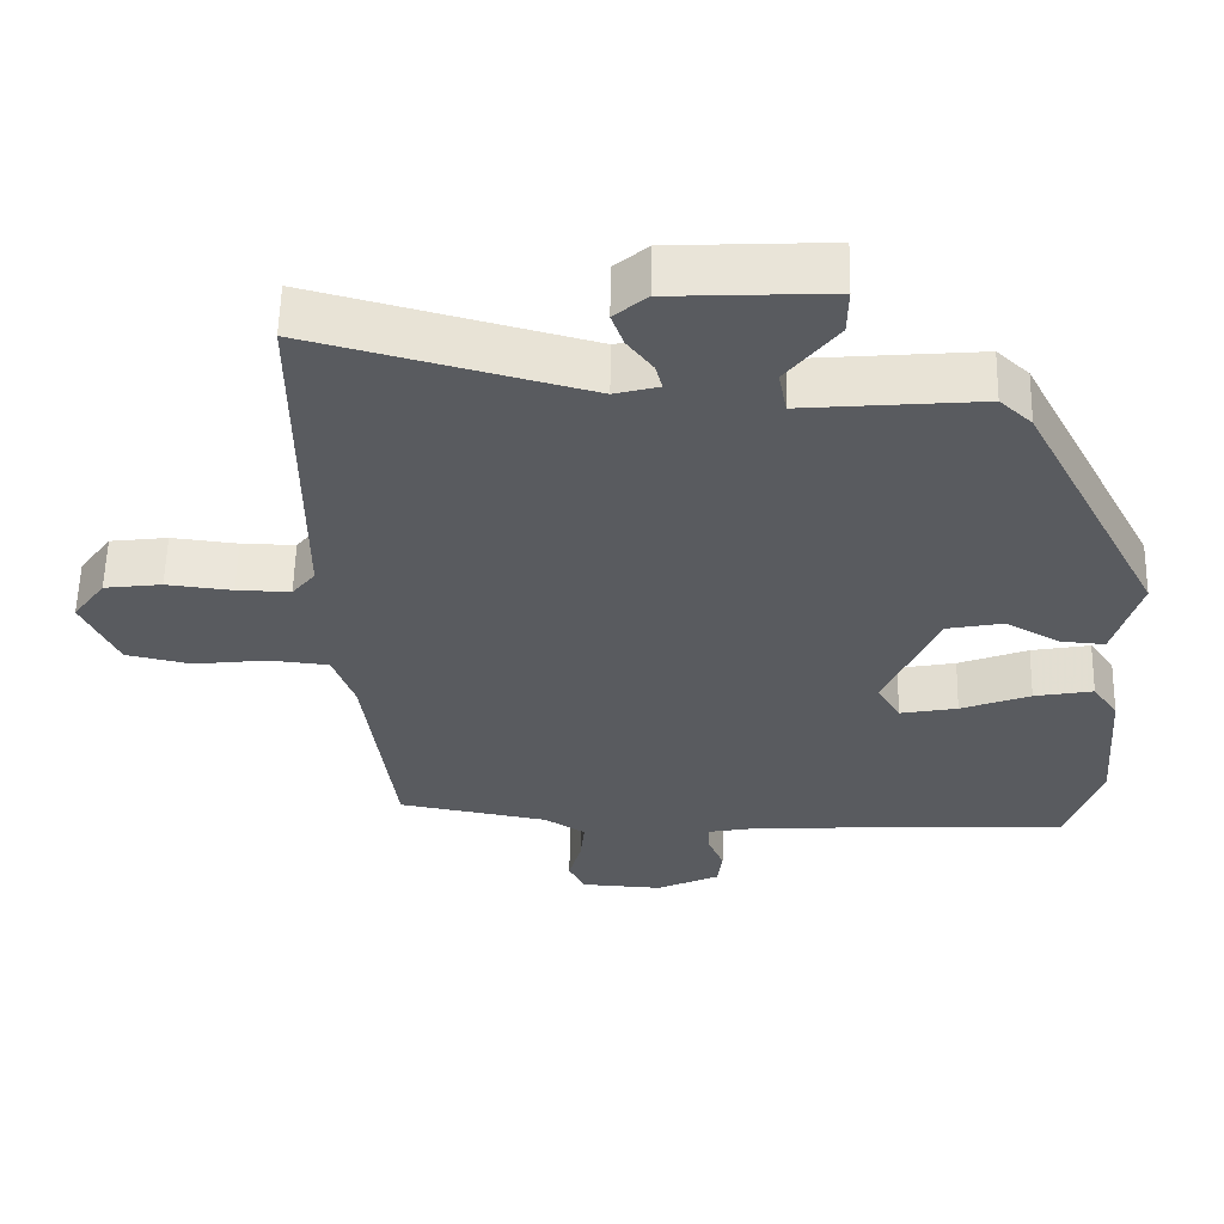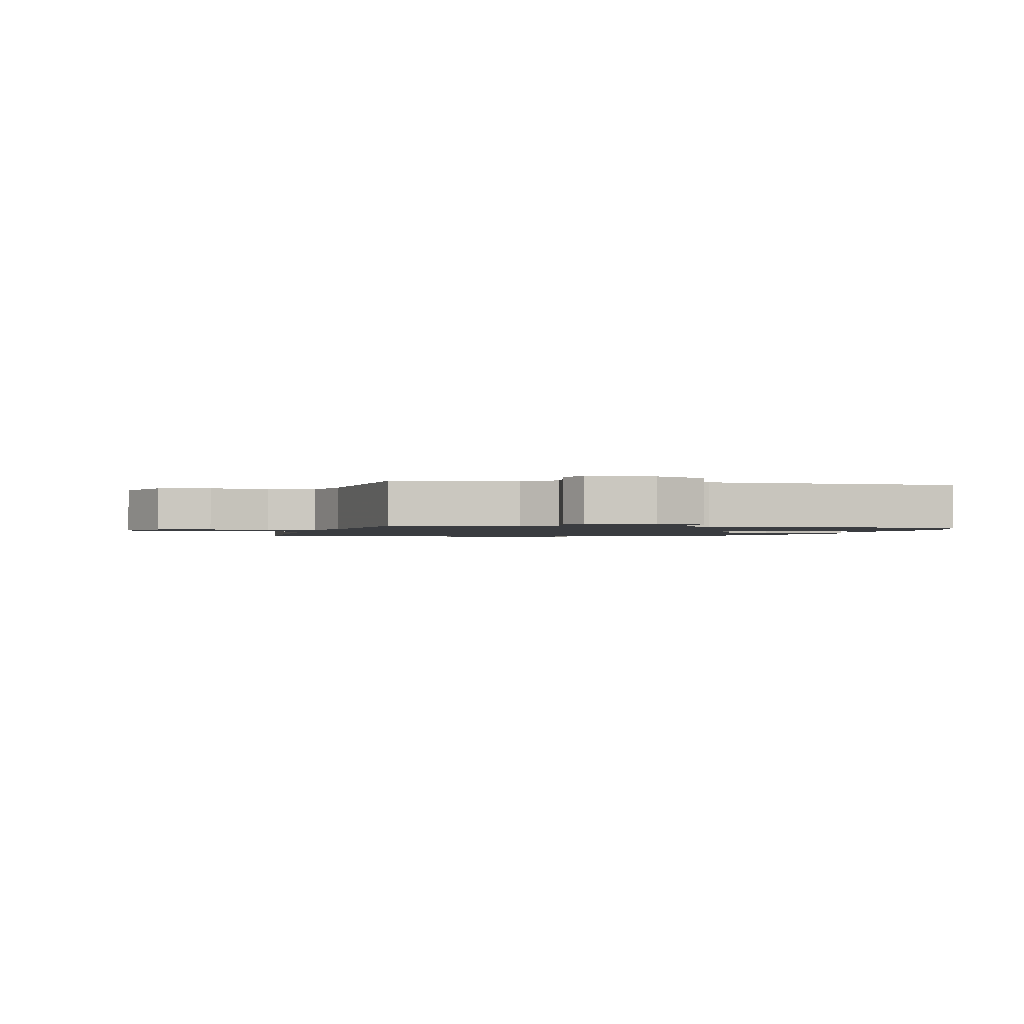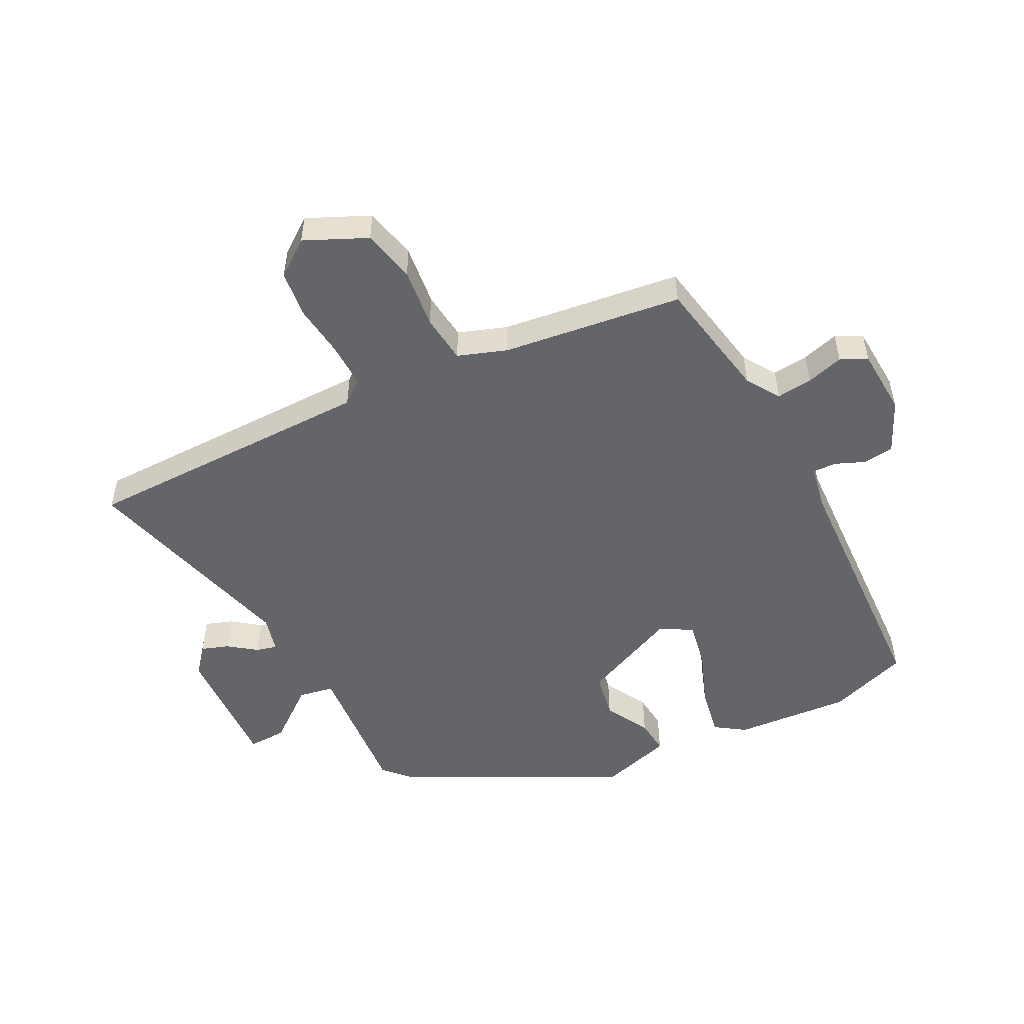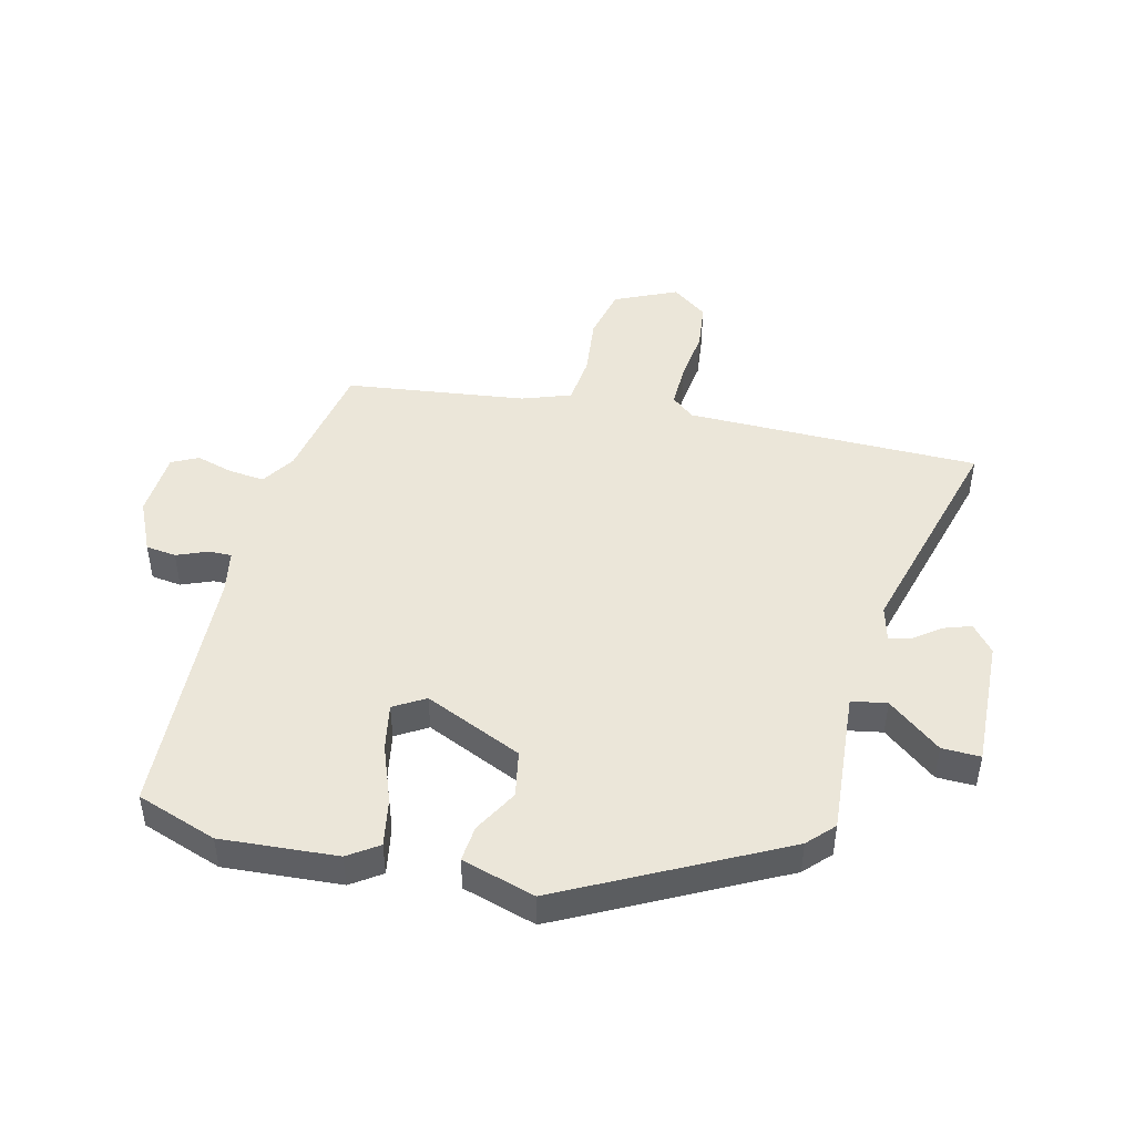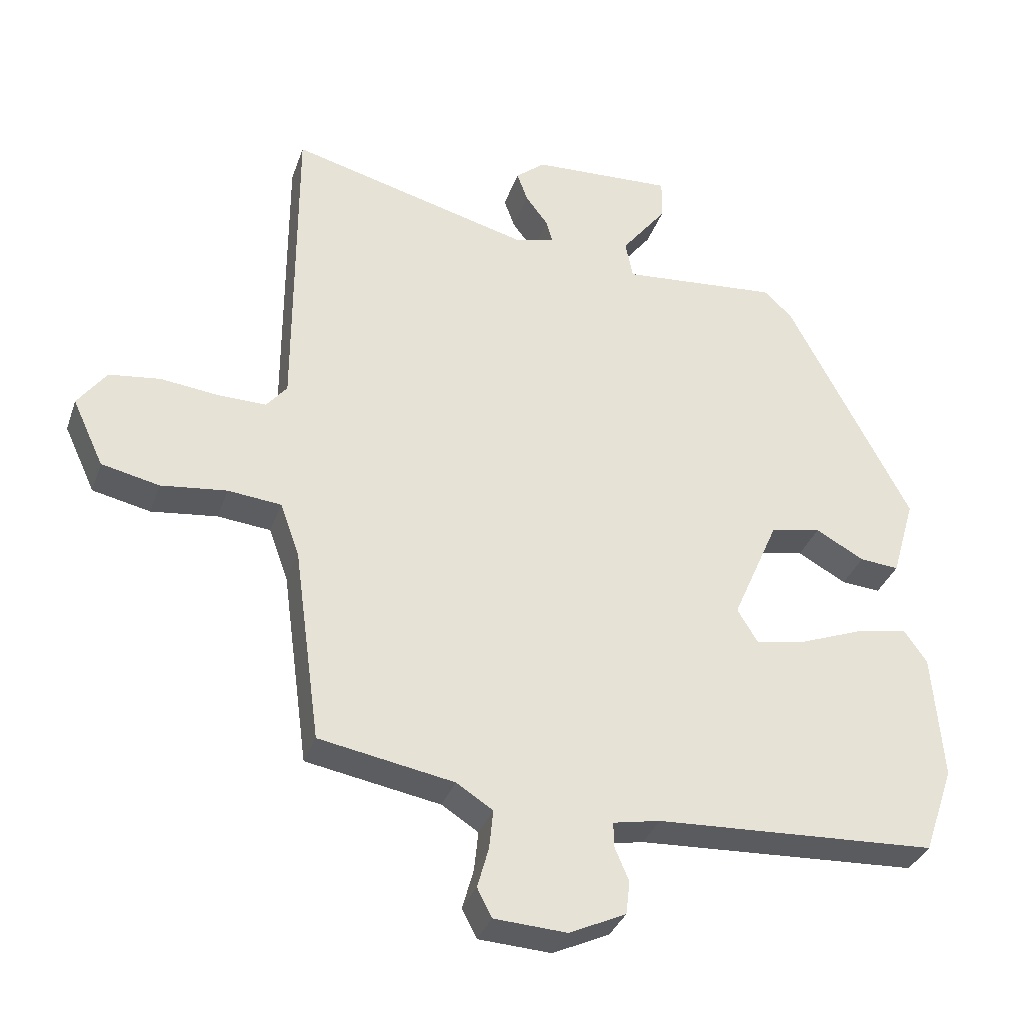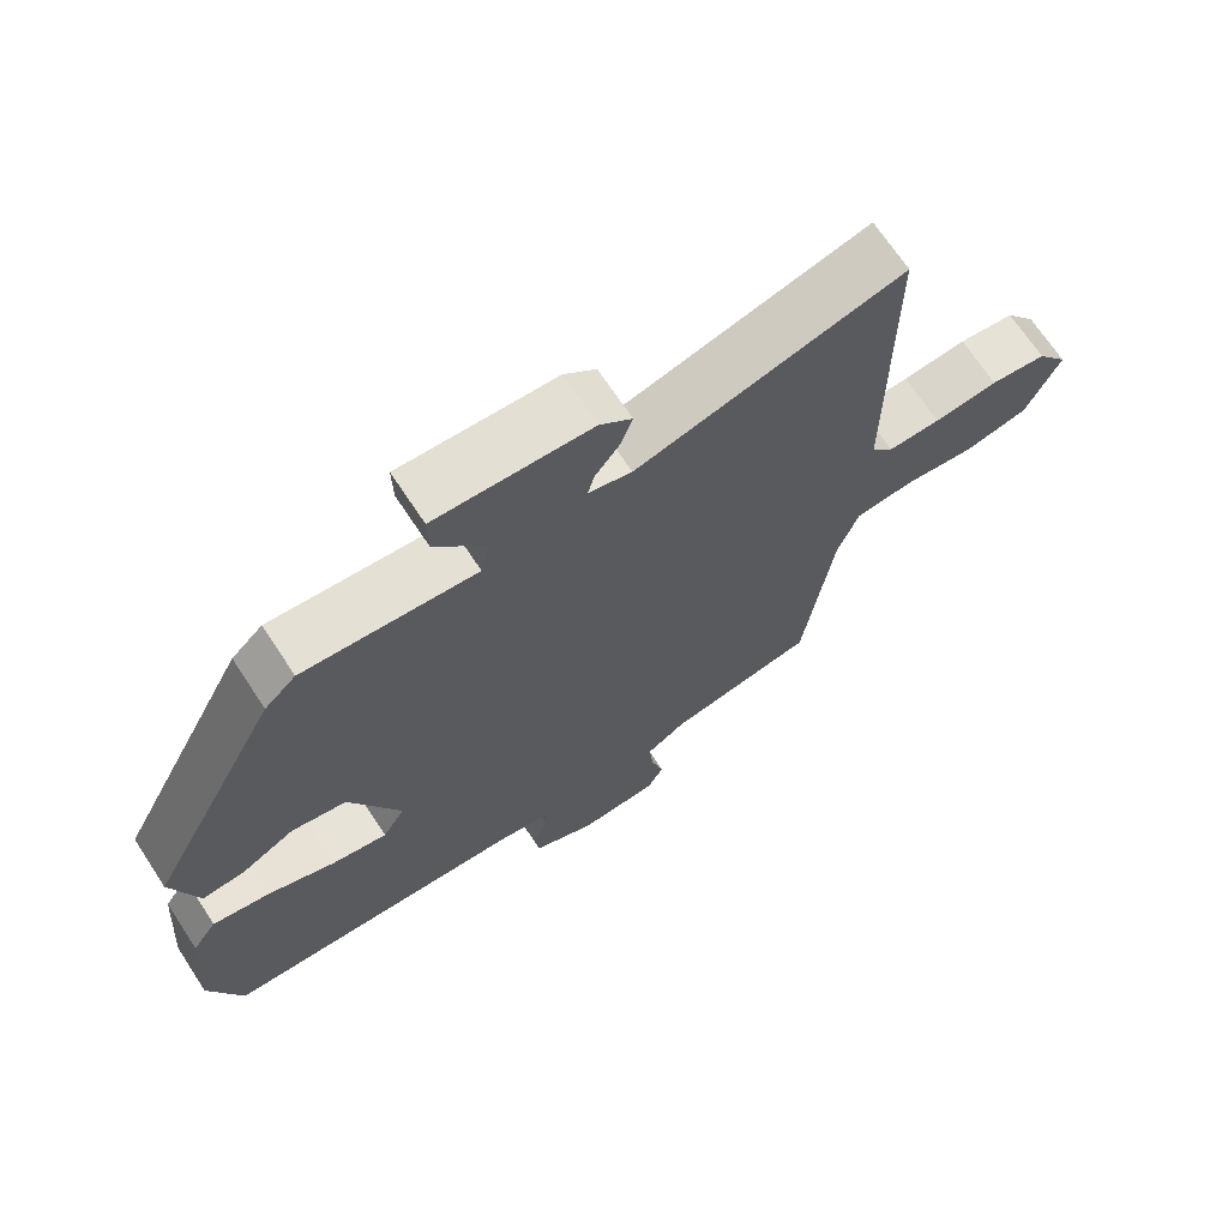
<metadata>
{"format":"obj","ext":"obj","renderer":"f3d","projection":"perspective","resolution":1024,"background":"white","views":[{"elev":57.7,"azim":-178.7,"up":"+Z"},{"elev":-1.5,"azim":168.0,"up":"+Y"},{"elev":-51.4,"azim":117.5,"up":"+Y"},{"elev":46.7,"azim":-75.8,"up":"+Y"},{"elev":-34.2,"azim":162.1,"up":"+Z"},{"elev":69.0,"azim":-33.4,"up":"+Z"}]}
</metadata>
<code>
v -0.337 0.07 0.437
v -0.294 0.07 0.477
v -0.057 0.07 0.456
v -0.046 0.07 0.514
v -0.114 0.07 0.602
v -0.115 0.07 0.665
v 0.098 0.07 0.654
v 0.142 0.07 0.617
v 0.126 0.07 0.572
v 0.092 0.07 0.527
v 0.083 0.07 0.493
v 0.142 0.07 0.477
v 0.507 0.07 0.573
v 0.507 0.07 0.09
v 0.538 0.07 0.052
v 0.61 0.07 0.053
v 0.698 0.07 0.063
v 0.775 0.07 0.053
v 0.818 0.07 -0.006
v 0.771 0.07 -0.107
v 0.684 0.07 -0.126
v 0.585 0.07 -0.114
v 0.505 0.07 -0.122
v 0.476 0.07 -0.202
v 0.436 0.07 -0.497
v 0.234 0.07 -0.533
v 0.179 0.07 -0.568
v 0.185 0.07 -0.627
v 0.202 0.07 -0.688
v 0.18 0.07 -0.731
v 0.071 0.07 -0.737
v -0.014 0.07 -0.697
v -0.02 0.07 -0.647
v 0.001 0.07 -0.597
v 0.002 0.07 -0.559
v -0.069 0.07 -0.545
v -0.492 0.07 -0.523
v -0.537 0.07 -0.391
v -0.522 0.07 -0.2
v -0.488 0.07 -0.151
v -0.409 0.07 -0.166
v -0.316 0.07 -0.202
v -0.239 0.07 -0.217
v -0.208 0.07 -0.166
v -0.278 0.07 -0.005
v -0.354 0.07 0.01
v -0.427 0.07 -0.03
v -0.486 0.07 -0.035
v -0.521 0.07 0.086
v -0.337 0 0.437
v -0.294 0 0.477
v -0.057 0 0.456
v -0.046 0 0.514
v -0.114 0 0.602
v -0.115 0 0.665
v 0.098 0 0.654
v 0.142 0 0.617
v 0.126 0 0.572
v 0.092 0 0.527
v 0.083 0 0.493
v 0.142 0 0.477
v 0.507 0 0.573
v 0.507 0 0.09
v 0.538 0 0.052
v 0.61 0 0.053
v 0.698 0 0.063
v 0.775 0 0.053
v 0.818 0 -0.006
v 0.771 0 -0.107
v 0.684 0 -0.126
v 0.585 0 -0.114
v 0.505 0 -0.122
v 0.476 0 -0.202
v 0.436 0 -0.497
v 0.234 0 -0.533
v 0.179 0 -0.568
v 0.185 0 -0.627
v 0.202 0 -0.688
v 0.18 0 -0.731
v 0.071 0 -0.737
v -0.014 0 -0.697
v -0.02 0 -0.647
v 0.001 0 -0.597
v 0.002 0 -0.559
v -0.069 0 -0.545
v -0.492 0 -0.523
v -0.537 0 -0.391
v -0.522 0 -0.2
v -0.488 0 -0.151
v -0.409 0 -0.166
v -0.316 0 -0.202
v -0.239 0 -0.217
v -0.208 0 -0.166
v -0.278 0 -0.005
v -0.354 0 0.01
v -0.427 0 -0.03
v -0.486 0 -0.035
v -0.521 0 0.086
f 46 47 48 49
f 45 46 49 1
f 44 45 1 2
f 39 40 41 42
f 39 42 43
f 36 37 38 39
f 35 36 39 43
f 31 32 33 34
f 31 34 35
f 28 29 30 31
f 27 28 31 35
f 26 27 35 43
f 24 25 26 43
f 19 20 21 22
f 19 22 23
f 16 17 18 19
f 15 16 19 23
f 14 15 23 24
f 12 13 14 24
f 7 8 9 10
f 7 10 11
f 4 5 6 7
f 3 4 7 11
f 44 2 3
f 44 3 11 12
f 24 43 44
f 12 24 44
f 98 97 96 95
f 50 98 95 94
f 51 50 94 93
f 91 90 89 88
f 92 91 88
f 88 87 86 85
f 92 88 85 84
f 83 82 81 80
f 84 83 80
f 80 79 78 77
f 84 80 77 76
f 92 84 76 75
f 92 75 74 73
f 71 70 69 68
f 72 71 68
f 68 67 66 65
f 72 68 65 64
f 73 72 64 63
f 73 63 62 61
f 59 58 57 56
f 60 59 56
f 56 55 54 53
f 60 56 53 52
f 52 51 93
f 61 60 52 93
f 93 92 73
f 93 73 61
f 1 50 51 2
f 2 51 52 3
f 3 52 53 4
f 4 53 54 5
f 5 54 55 6
f 6 55 56 7
f 7 56 57 8
f 8 57 58 9
f 9 58 59 10
f 10 59 60 11
f 11 60 61 12
f 12 61 62 13
f 13 62 63 14
f 14 63 64 15
f 15 64 65 16
f 16 65 66 17
f 17 66 67 18
f 18 67 68 19
f 19 68 69 20
f 20 69 70 21
f 21 70 71 22
f 22 71 72 23
f 23 72 73 24
f 24 73 74 25
f 25 74 75 26
f 26 75 76 27
f 27 76 77 28
f 28 77 78 29
f 29 78 79 30
f 30 79 80 31
f 31 80 81 32
f 32 81 82 33
f 33 82 83 34
f 34 83 84 35
f 35 84 85 36
f 36 85 86 37
f 37 86 87 38
f 38 87 88 39
f 39 88 89 40
f 40 89 90 41
f 41 90 91 42
f 42 91 92 43
f 43 92 93 44
f 44 93 94 45
f 45 94 95 46
f 46 95 96 47
f 47 96 97 48
f 48 97 98 49
f 49 98 50 1

</code>
